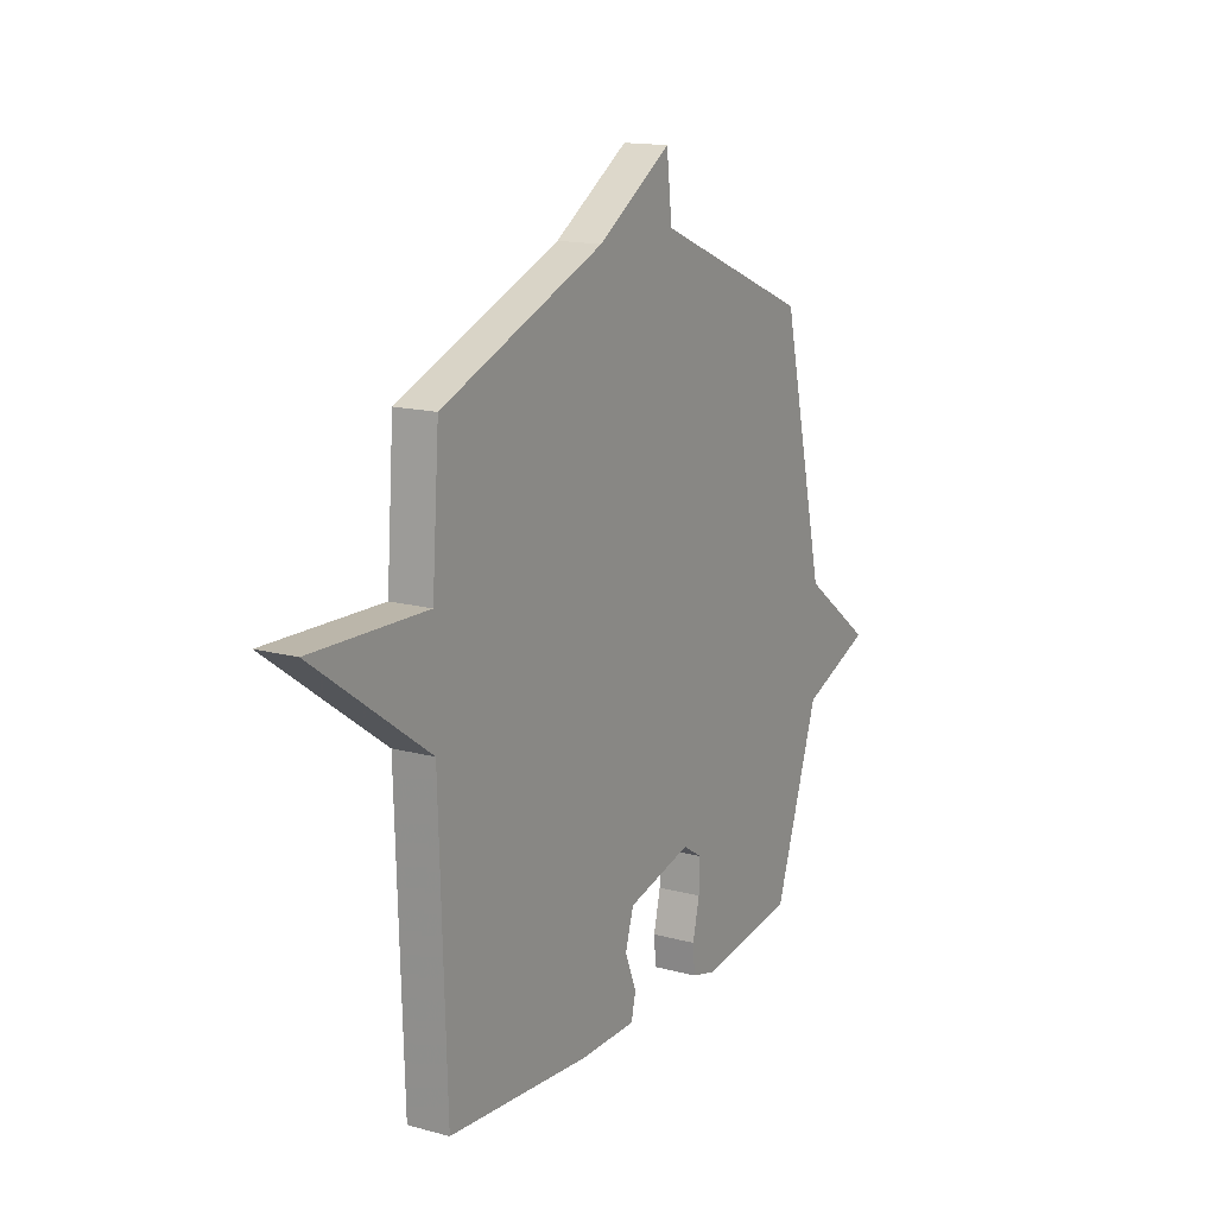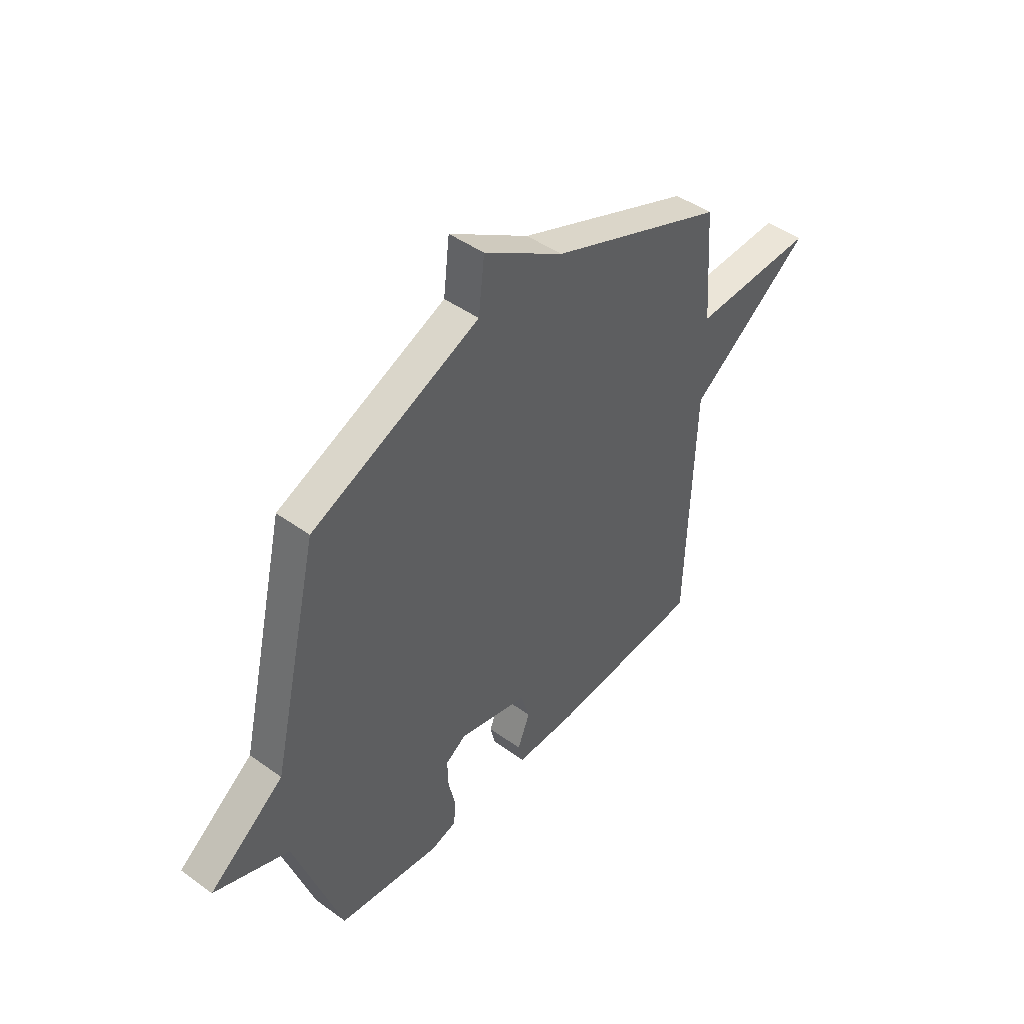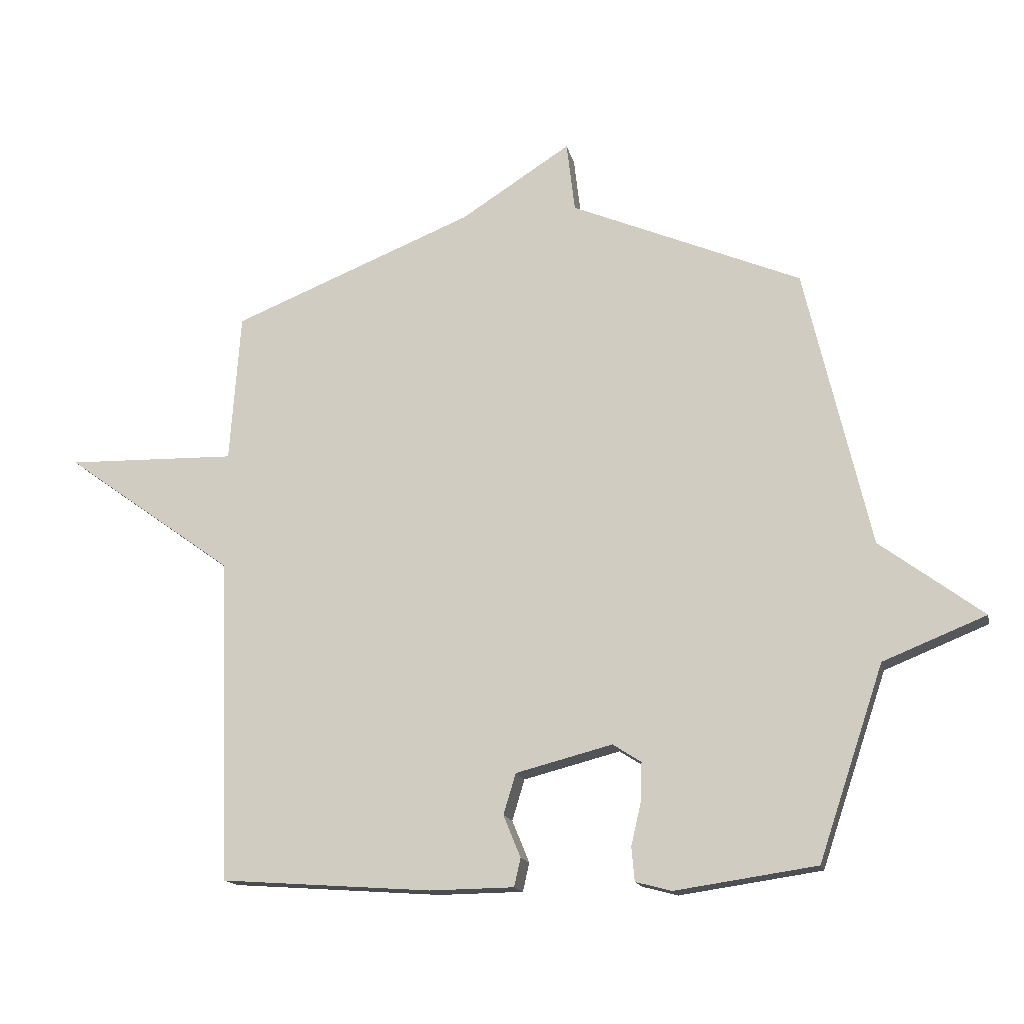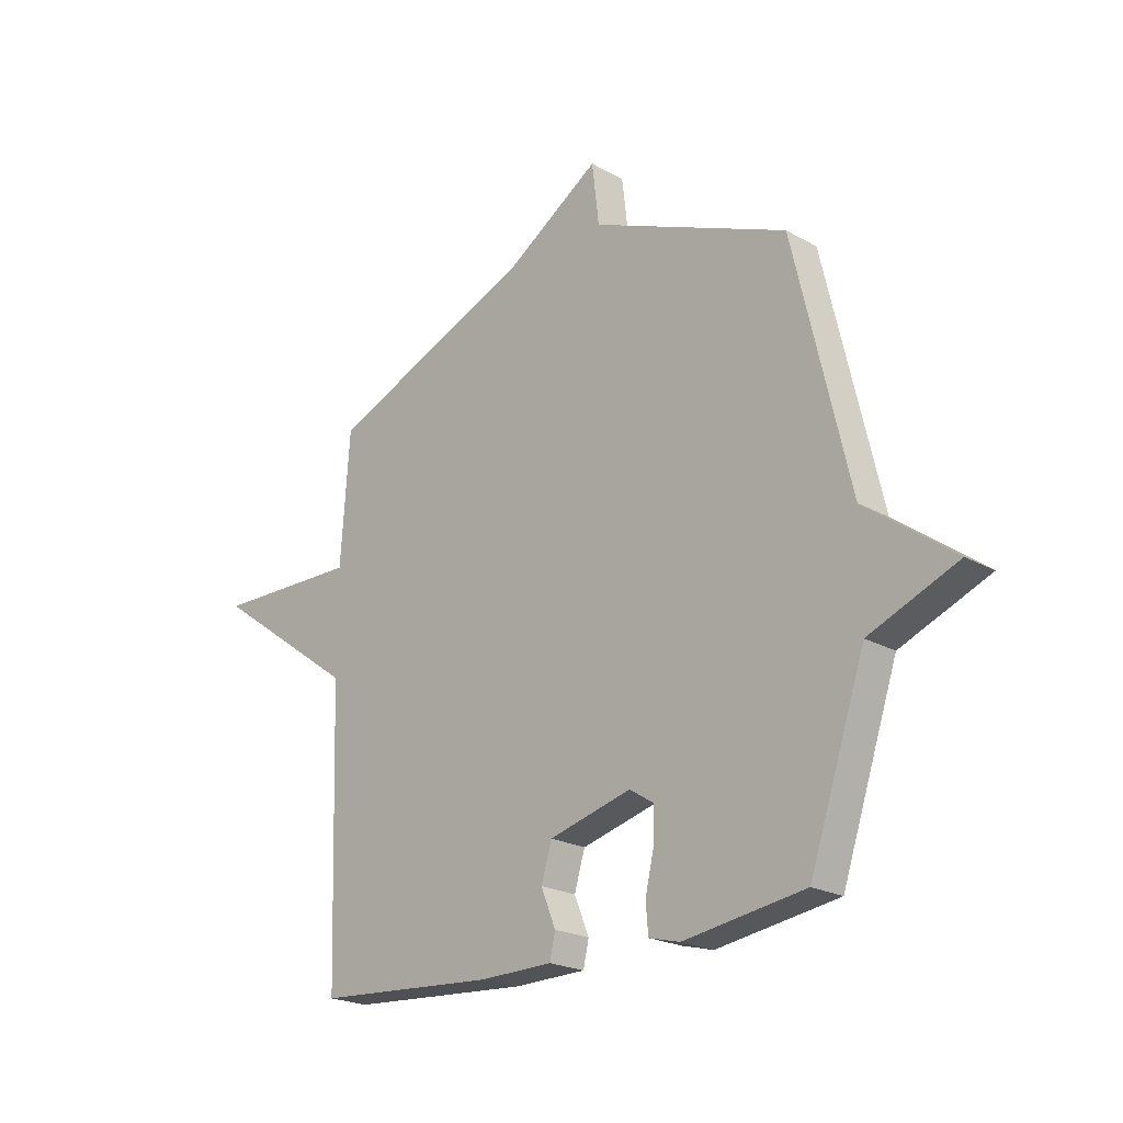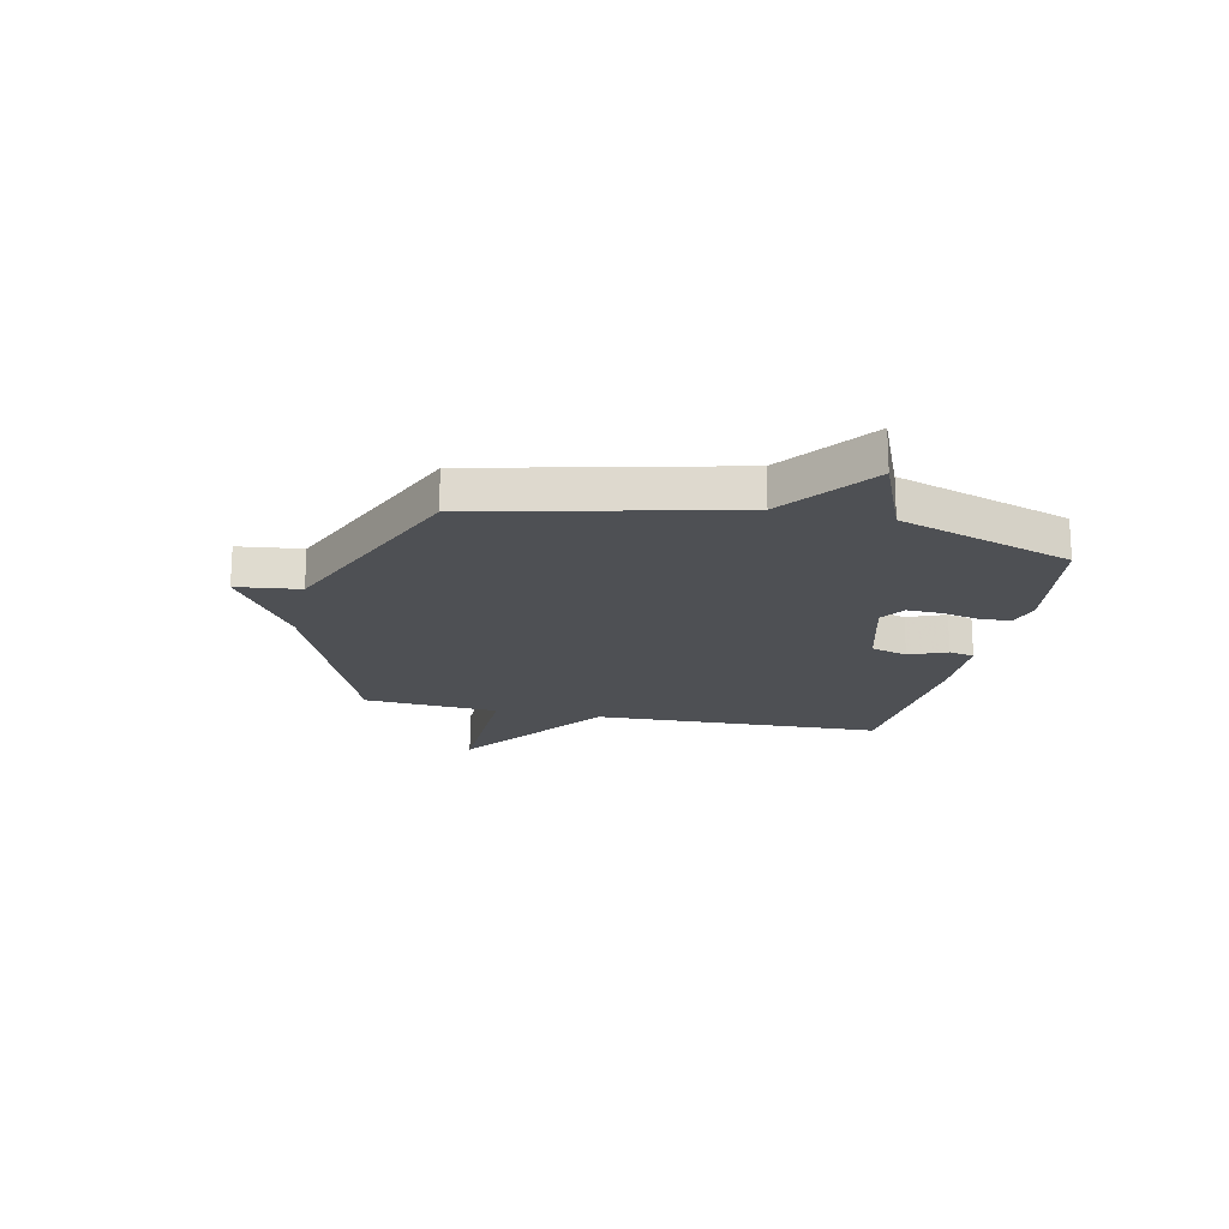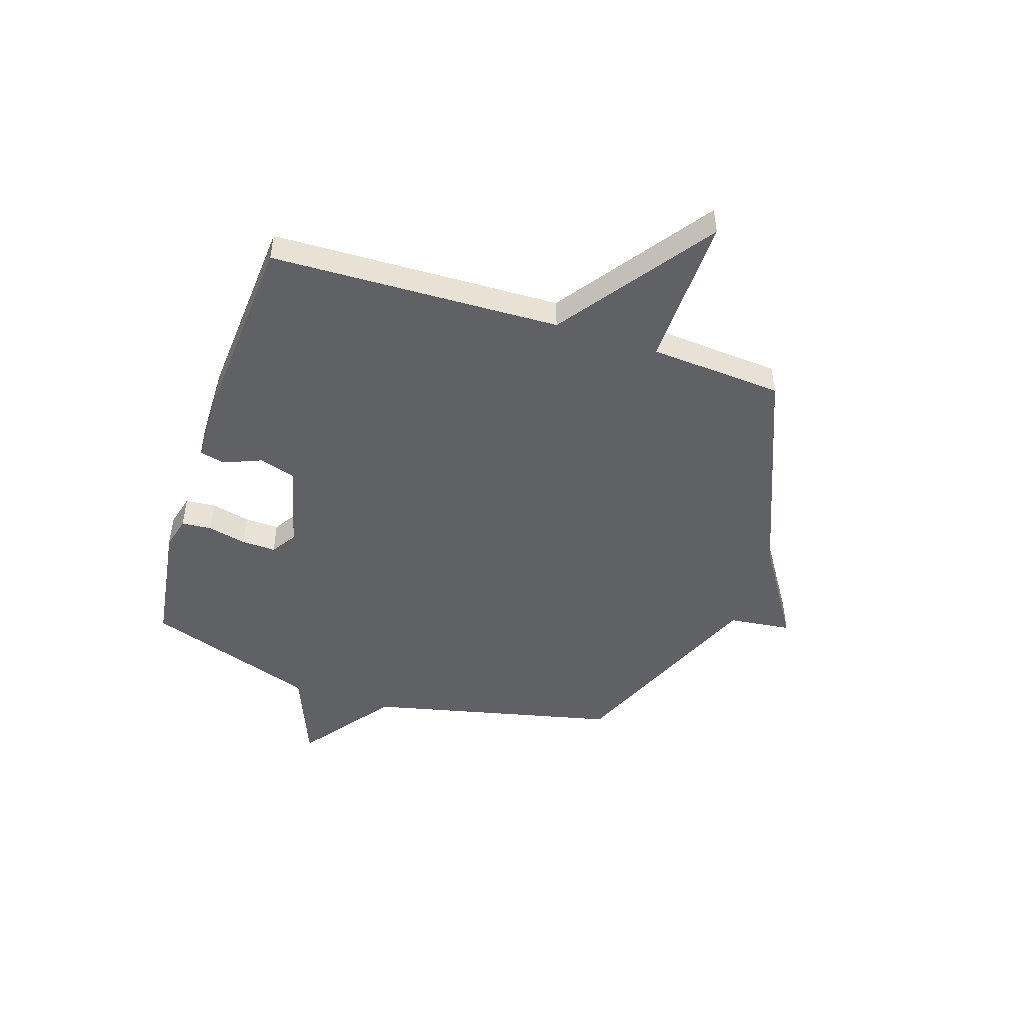
<metadata>
{"format":"obj","ext":"obj","renderer":"f3d","projection":"perspective","resolution":1024,"background":"white","views":[{"elev":15.1,"azim":-59.9,"up":"+Z"},{"elev":45.6,"azim":129.8,"up":"+Z"},{"elev":-15.5,"azim":12.2,"up":"+Z"},{"elev":-21.7,"azim":45.4,"up":"+Z"},{"elev":-18.7,"azim":77.9,"up":"+Y"},{"elev":-47.8,"azim":-108.1,"up":"+Y"}]}
</metadata>
<code>
v 0.5 0.07 0.5
v 0.61 0.07 0.026
v 0.784 0.07 -0.104
v 0.61 0.07 -0.174
v 0.5 0.07 -0.5
v 0.261 0.07 -0.535
v 0.2 0.07 -0.519
v 0.195 0.07 -0.462
v 0.212 0.07 -0.389
v 0.214 0.07 -0.324
v 0.166 0.07 -0.293
v 0.003 0.07 -0.335
v -0.018 0.07 -0.404
v 0.011 0.07 -0.475
v 0 0.07 -0.523
v -0.143 0.07 -0.525
v -0.5 0.07 -0.5
v -0.518 0.07 0.047
v -0.806 0.07 0.254
v -0.518 0.07 0.247
v -0.5 0.07 0.5
v -0.09 0.07 0.665
v 0.096 0.07 0.784
v 0.11 0.07 0.665
v 0.5 0 0.5
v 0.61 0 0.026
v 0.784 0 -0.104
v 0.61 0 -0.174
v 0.5 0 -0.5
v 0.261 0 -0.535
v 0.2 0 -0.519
v 0.195 0 -0.462
v 0.212 0 -0.389
v 0.214 0 -0.324
v 0.166 0 -0.293
v 0.003 0 -0.335
v -0.018 0 -0.404
v 0.011 0 -0.475
v 0 0 -0.523
v -0.143 0 -0.525
v -0.5 0 -0.5
v -0.518 0 0.047
v -0.806 0 0.254
v -0.518 0 0.247
v -0.5 0 0.5
v -0.09 0 0.665
v 0.096 0 0.784
v 0.11 0 0.665
f 22 23 24
f 24 1 2
f 22 24 2
f 21 22 2
f 20 21 2
f 2 3 4
f 20 2 4
f 19 20 4
f 18 19 4
f 16 17 18
f 15 16 18
f 14 15 18
f 13 14 18
f 12 13 18
f 11 12 18 4
f 10 11 4 5
f 9 10 5 6
f 6 7 8 9
f 48 47 46
f 26 25 48
f 26 48 46
f 26 46 45
f 26 45 44
f 28 27 26
f 28 26 44
f 28 44 43
f 28 43 42
f 42 41 40
f 42 40 39
f 42 39 38
f 42 38 37
f 42 37 36
f 28 42 36 35
f 29 28 35 34
f 30 29 34 33
f 33 32 31 30
f 1 25 26 2
f 2 26 27 3
f 3 27 28 4
f 4 28 29 5
f 5 29 30 6
f 6 30 31 7
f 7 31 32 8
f 8 32 33 9
f 9 33 34 10
f 10 34 35 11
f 11 35 36 12
f 12 36 37 13
f 13 37 38 14
f 14 38 39 15
f 15 39 40 16
f 16 40 41 17
f 17 41 42 18
f 18 42 43 19
f 19 43 44 20
f 20 44 45 21
f 21 45 46 22
f 22 46 47 23
f 23 47 48 24
f 24 48 25 1

</code>
